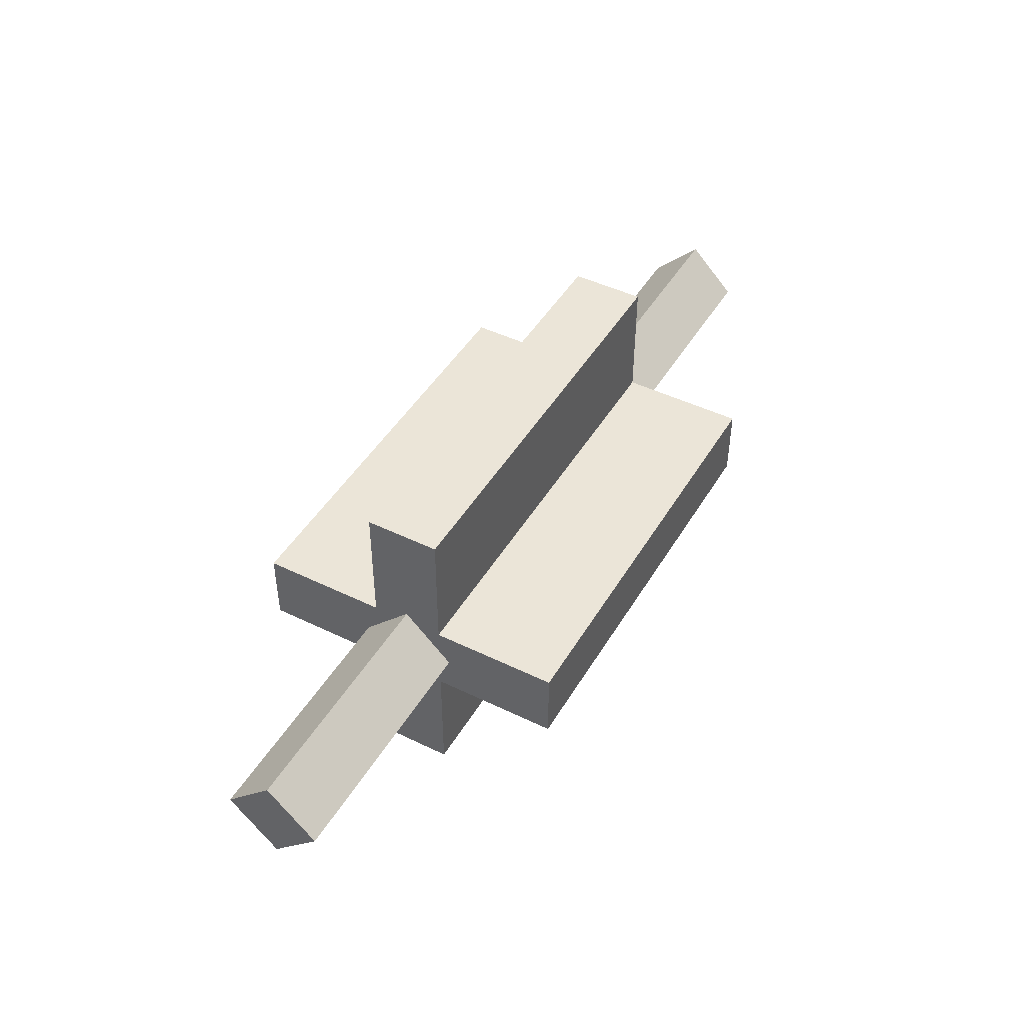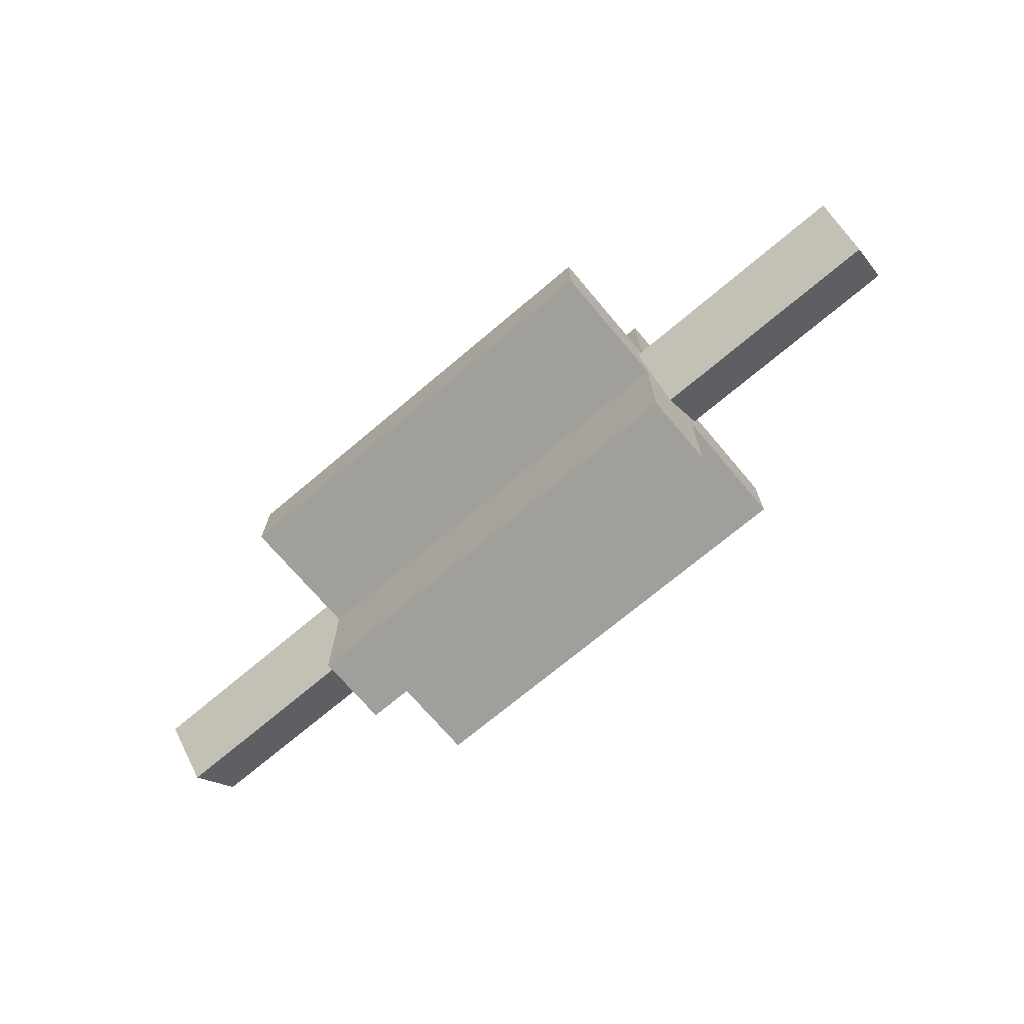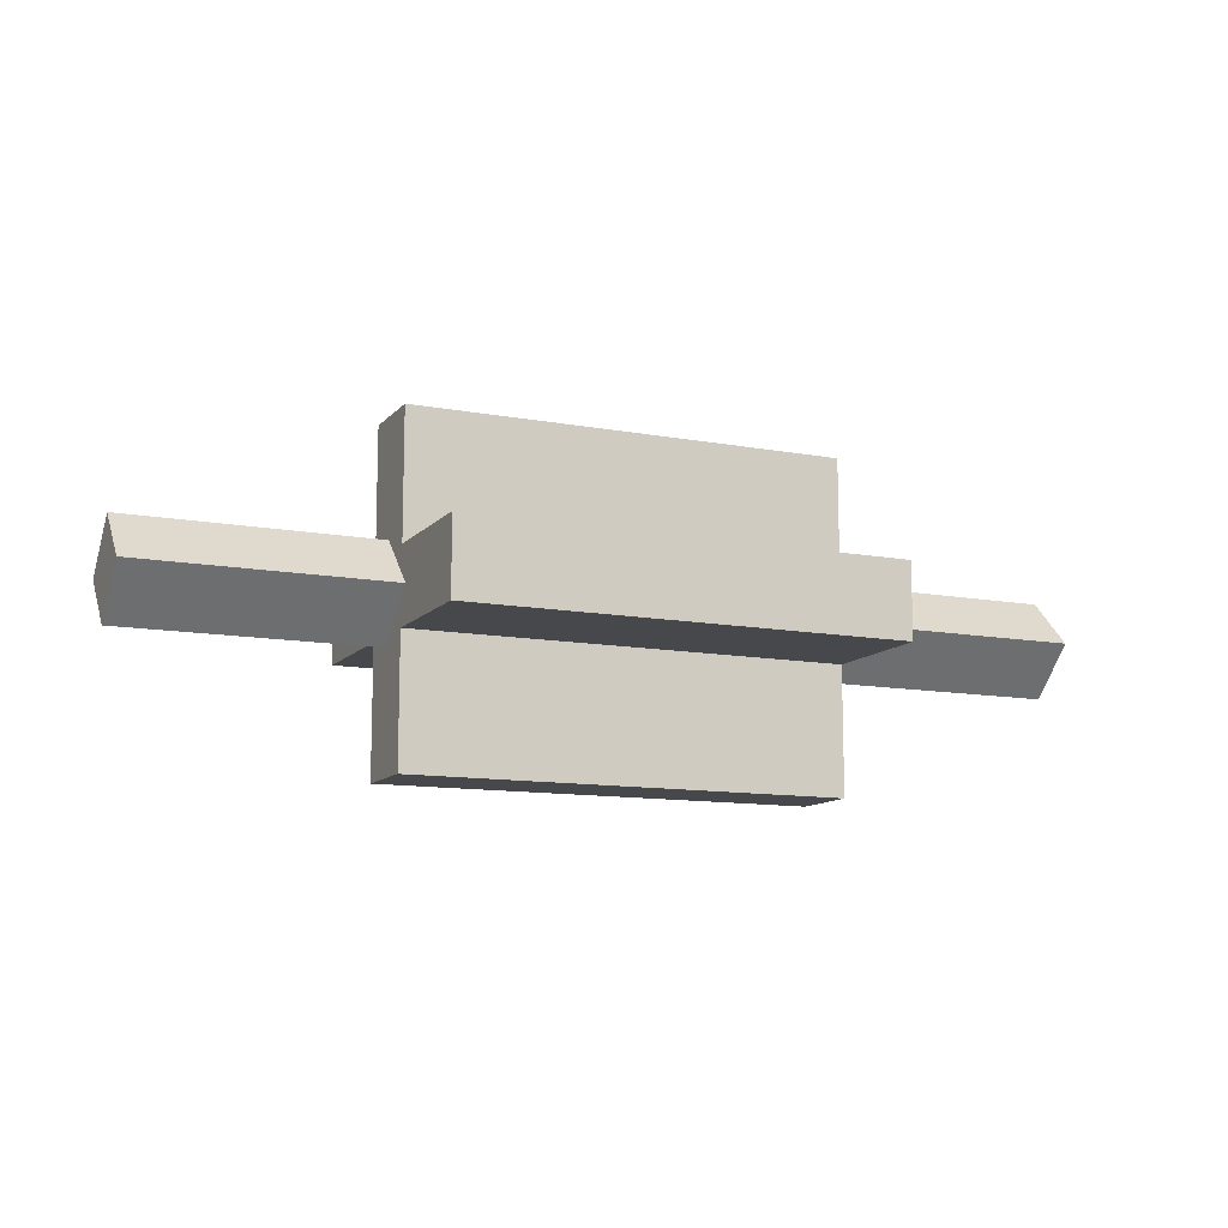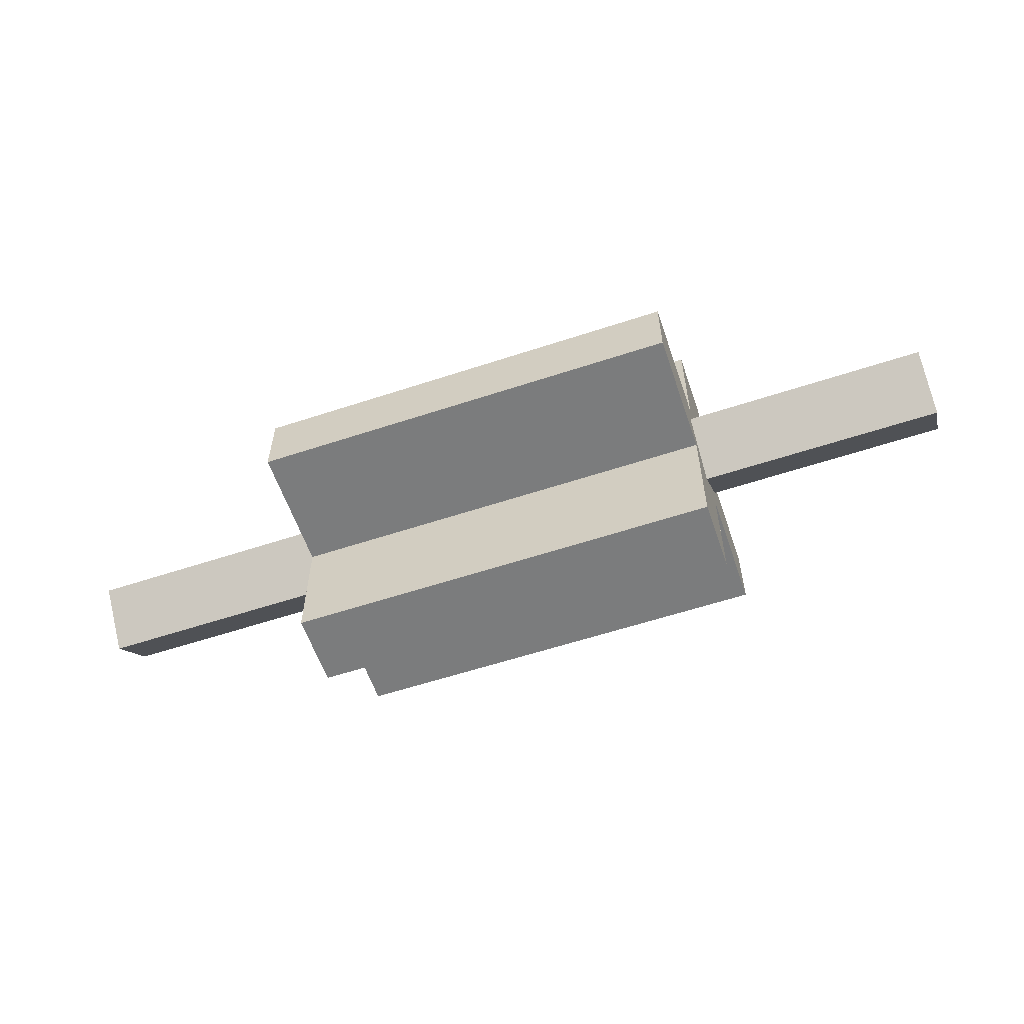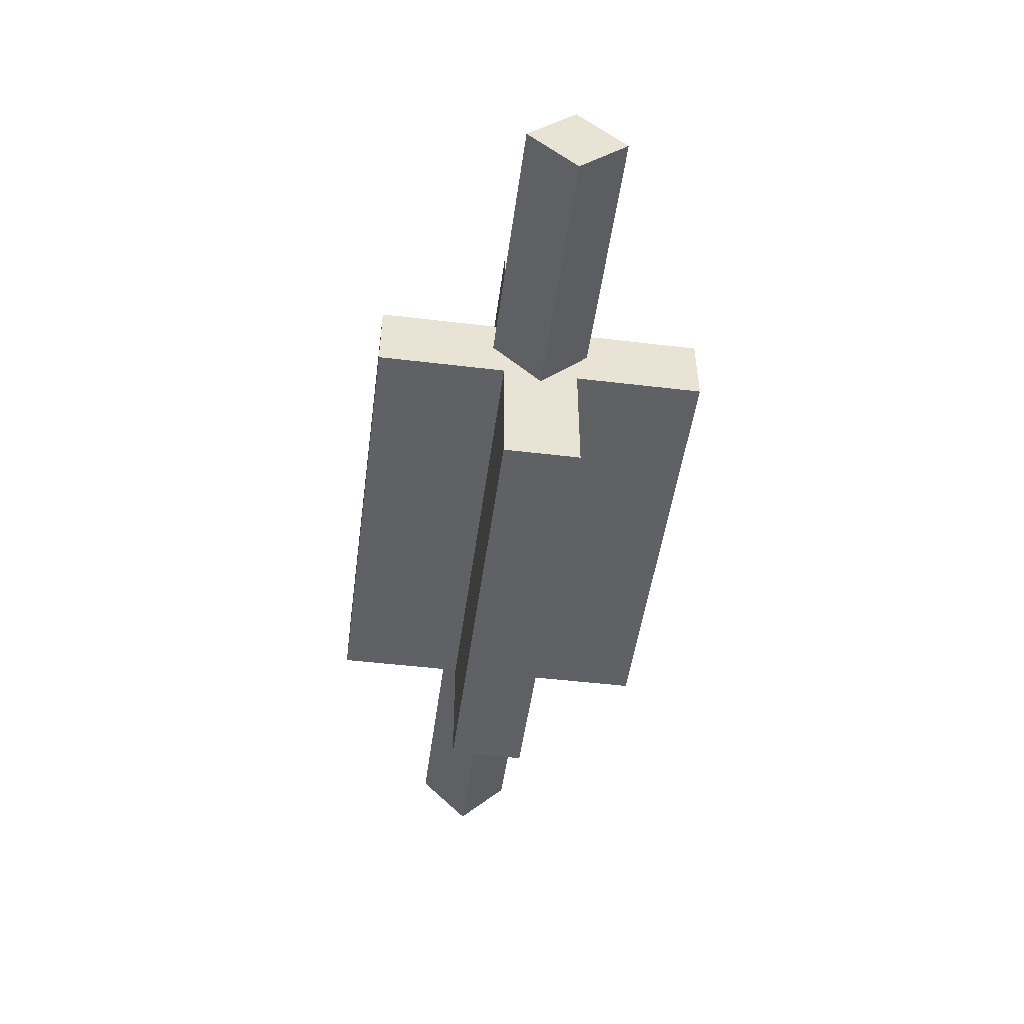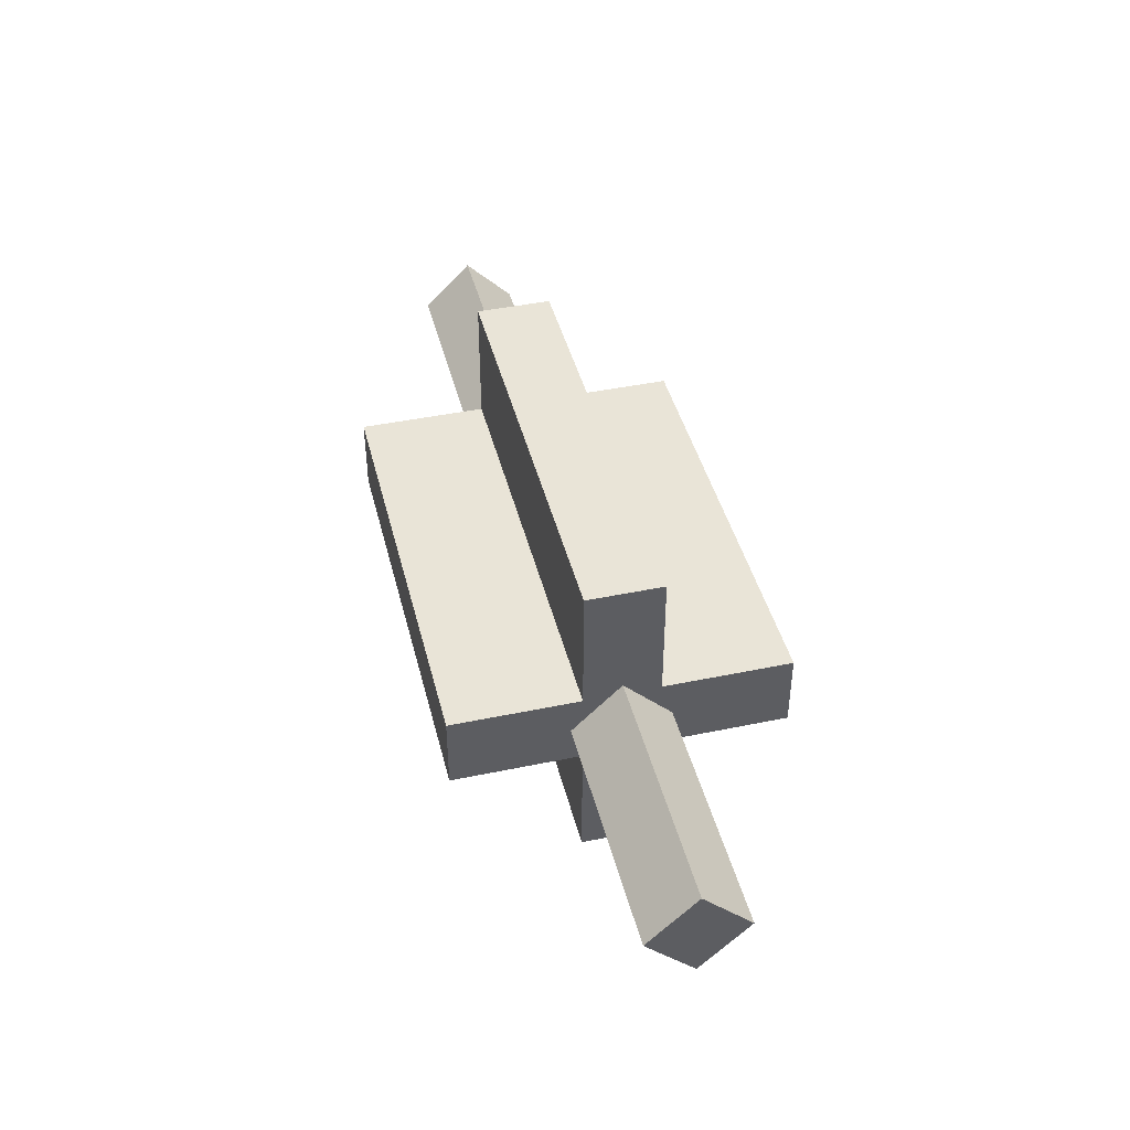
<metadata>
{"format":"obj","ext":"obj","renderer":"f3d","projection":"perspective","resolution":1024,"background":"white","views":[{"elev":45.9,"azim":119.2,"up":"+Z"},{"elev":-71.2,"azim":-139.8,"up":"+Y"},{"elev":-11.5,"azim":-24.2,"up":"+Y"},{"elev":-58.7,"azim":-161.2,"up":"+Y"},{"elev":-49.0,"azim":82.4,"up":"+Z"},{"elev":43.0,"azim":76.1,"up":"+Z"}]}
</metadata>
<code>
g stone switch rotator
v -1 0.75 0.1706
v -1 0.75 -0.1706
v 1 0.75 -0.1706
v 1 0.75 0.1706
v 1 0.1706 0.1706
v -1 0.1706 0.1706
v -1 0.75 0.1706
v 1 0.75 0.1706
v 1 0.1706 -0.1706
v 1 0.75 0.1706
v 1 0.75 -0.1706
v 1 0.1706 0.1706
v 1 -0.1706 -0.1706
v 1 0.1706 -0.75
v 1 -0.1706 -0.75
v 1 -0.1706 0.1706
v 1 -0.75 -0.1706
v 1 -0.75 0.1706
v 1 -0.1706 0.75
v 1 0.1706 0.75
v -1 0.1706 -0.1706
v 1 0.1706 -0.1706
v 1 0.75 -0.1706
v -1 0.75 -0.1706
v -1 0.1706 0.1706
v -1 0.75 -0.1706
v -1 0.75 0.1706
v -1 0.1706 -0.1706
v -1 -0.1706 0.1706
v -1 0.1706 0.75
v -1 -0.1706 0.75
v -1 -0.1706 -0.1706
v -1 -0.75 0.1706
v -1 -0.75 -0.1706
v -1 -0.1706 -0.75
v -1 0.1706 -0.75
v 1 -0.75 0.1706
v 1 -0.75 -0.1706
v -1 -0.75 -0.1706
v -1 -0.75 0.1706
v -1 -0.1706 0.1706
v 1 -0.1706 0.1706
v 1 -0.75 0.1706
v -1 -0.75 0.1706
v 1 -0.1706 -0.1706
v -1 -0.1706 -0.1706
v -1 -0.75 -0.1706
v 1 -0.75 -0.1706
v -1 -0.1706 -0.75
v 1 -0.1706 -0.75
v 1 0.1706 -0.75
v -1 0.1706 -0.75
v 1 0.1706 -0.1706
v -1 0.1706 -0.1706
v -1 0.1706 -0.75
v 1 0.1706 -0.75
v -1 -0.1706 -0.1706
v 1 -0.1706 -0.1706
v 1 -0.1706 -0.75
v -1 -0.1706 -0.75
v 1 -0.1706 0.75
v -1 -0.1706 0.75
v -1 0.1706 0.75
v 1 0.1706 0.75
v -1 0.1706 0.1706
v 1 0.1706 0.1706
v 1 0.1706 0.75
v -1 0.1706 0.75
v 1 -0.1706 0.1706
v -1 -0.1706 0.1706
v -1 -0.1706 0.75
v 1 -0.1706 0.75
v -2.135 -0.222 -5.299e-24
v -2.135 2.316e-31 -0.222
v -2.135 0.222 -5.299e-24
v -2.135 2.316e-31 0.222
v -2.135 2.316e-31 0.222
v -2.135 0.222 -5.299e-24
v 2.135 0.222 5.299e-24
v 2.135 -2.316e-31 0.222
v 2.135 -2.316e-31 0.222
v 2.135 0.222 5.299e-24
v 2.135 -2.316e-31 -0.222
v 2.135 -0.222 5.299e-24
v 2.135 -0.222 5.299e-24
v 2.135 -2.316e-31 -0.222
v -2.135 2.316e-31 -0.222
v -2.135 -0.222 -5.299e-24
v -2.135 2.316e-31 -0.222
v 2.135 -2.316e-31 -0.222
v 2.135 0.222 5.299e-24
v -2.135 0.222 -5.299e-24
v 2.135 -0.222 5.299e-24
v -2.135 -0.222 -5.299e-24
v -2.135 2.316e-31 0.222
v 2.135 -2.316e-31 0.222
g stone switch rotator_0
f 3 2 1
f 4 3 1
f 7 6 5
f 8 7 5
f 11 10 9
f 10 12 9
f 13 9 12
f 14 9 13
f 15 14 13
f 16 13 12
f 17 13 16
f 18 17 16
f 19 16 12
f 20 19 12
f 23 22 21
f 24 23 21
f 27 26 25
f 26 28 25
f 25 28 29
f 30 25 29
f 31 30 29
f 28 32 29
f 33 29 32
f 34 33 32
f 35 32 28
f 36 35 28
f 39 38 37
f 40 39 37
f 43 42 41
f 44 43 41
f 47 46 45
f 48 47 45
f 51 50 49
f 52 51 49
f 55 54 53
f 56 55 53
f 59 58 57
f 60 59 57
f 63 62 61
f 64 63 61
f 67 66 65
f 68 67 65
f 71 70 69
f 72 71 69
f 75 74 73
f 76 75 73
f 79 78 77
f 80 79 77
f 83 82 81
f 84 83 81
f 87 86 85
f 88 87 85
f 91 90 89
f 92 91 89
f 95 94 93
f 96 95 93

</code>
